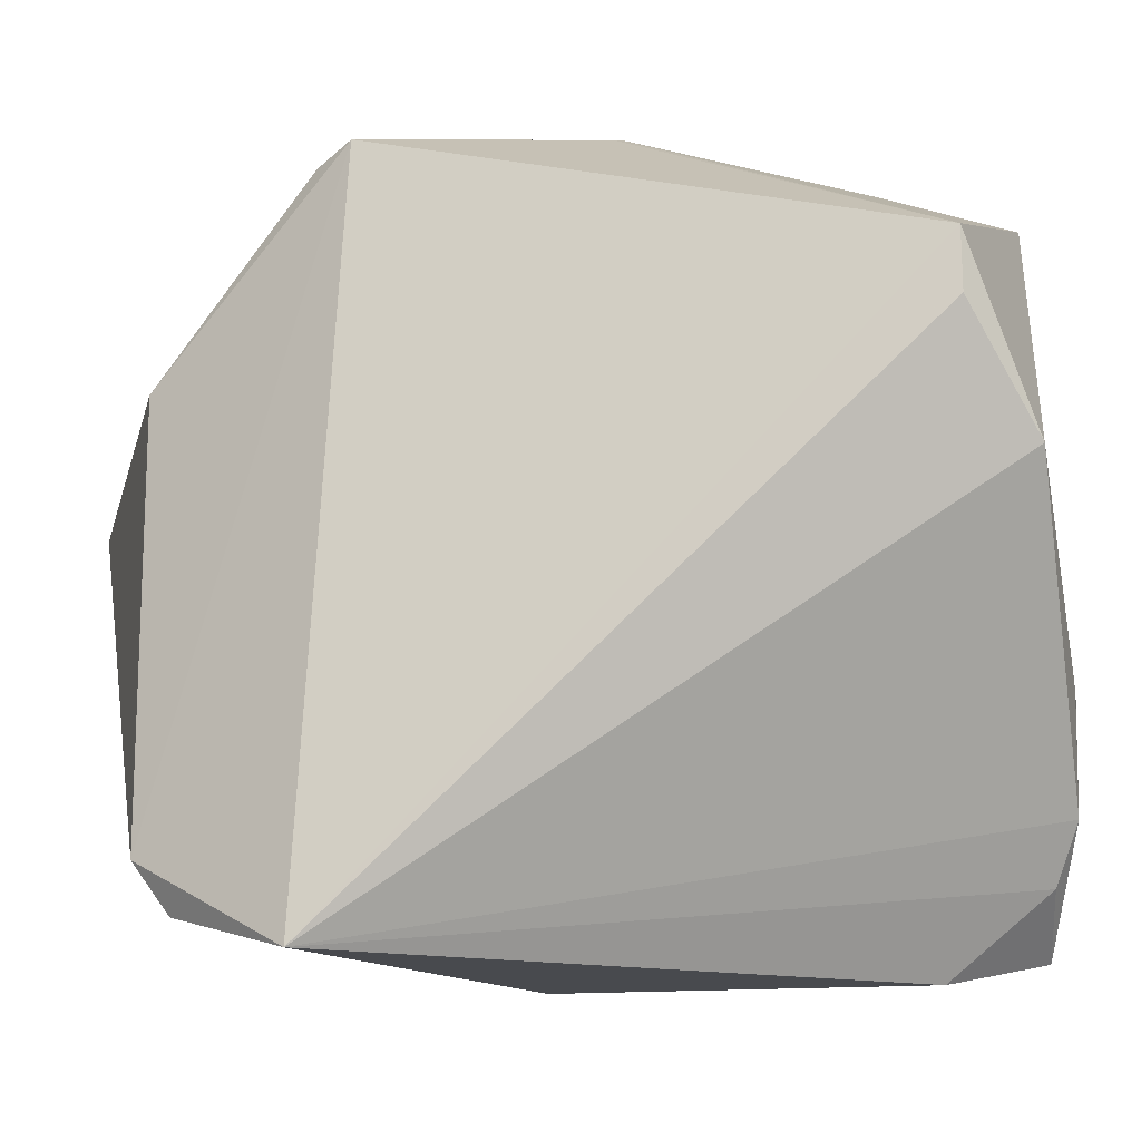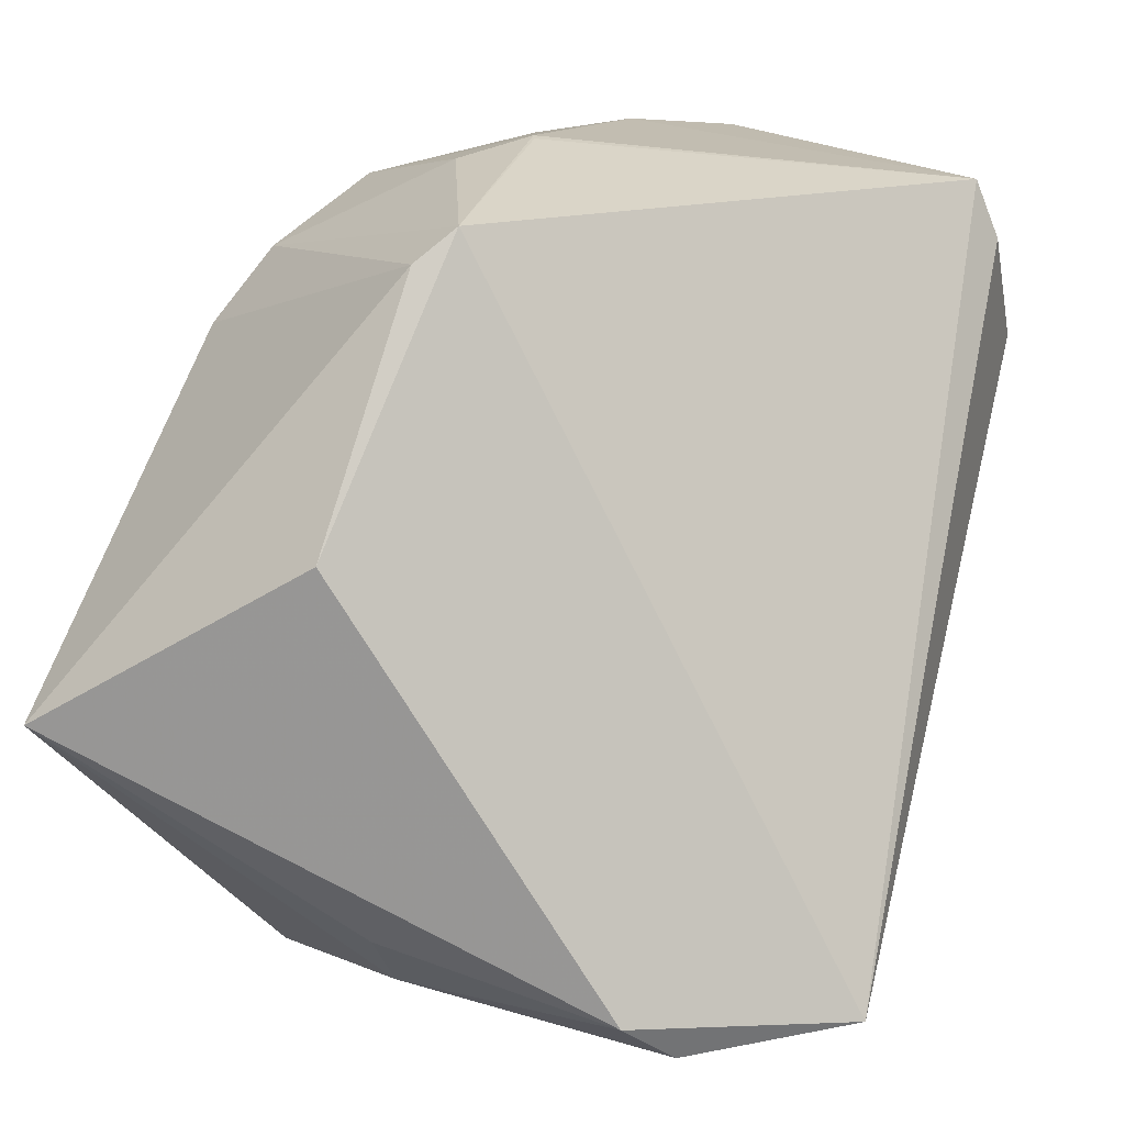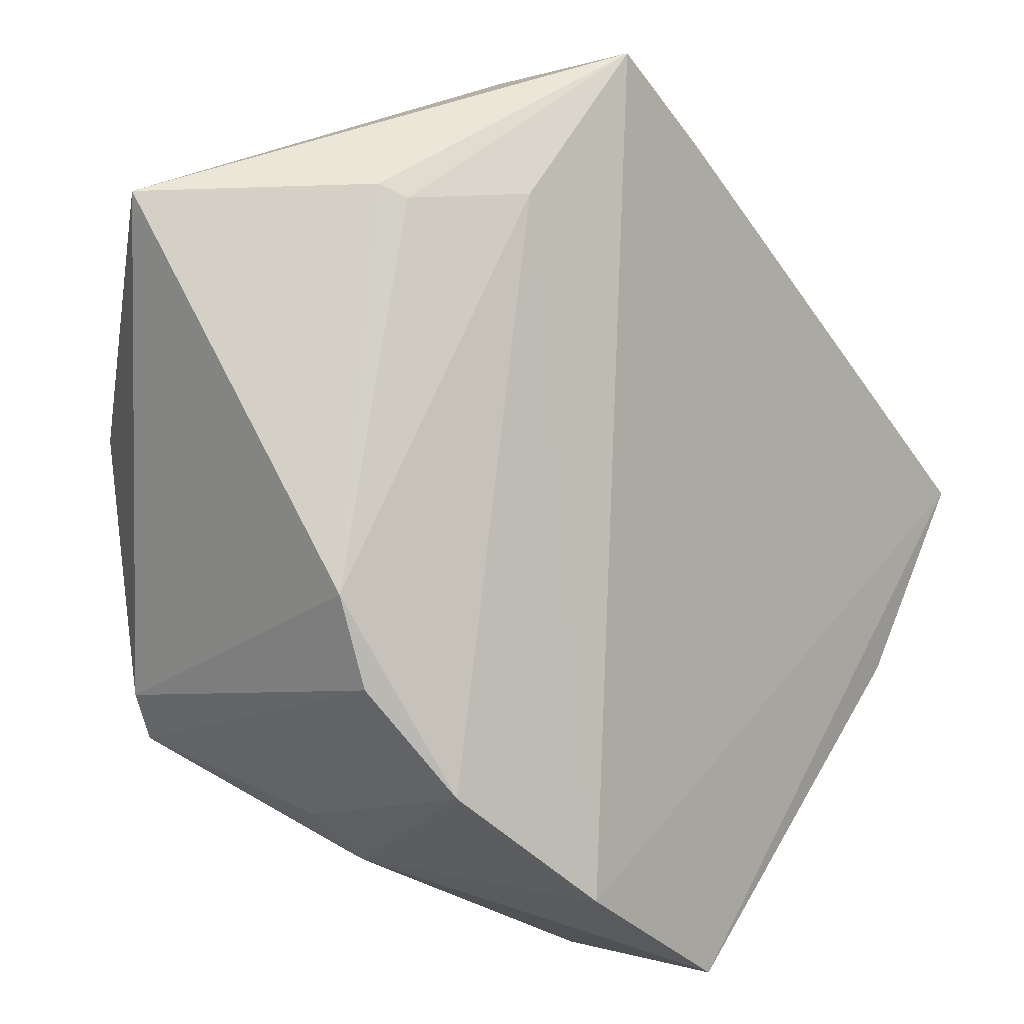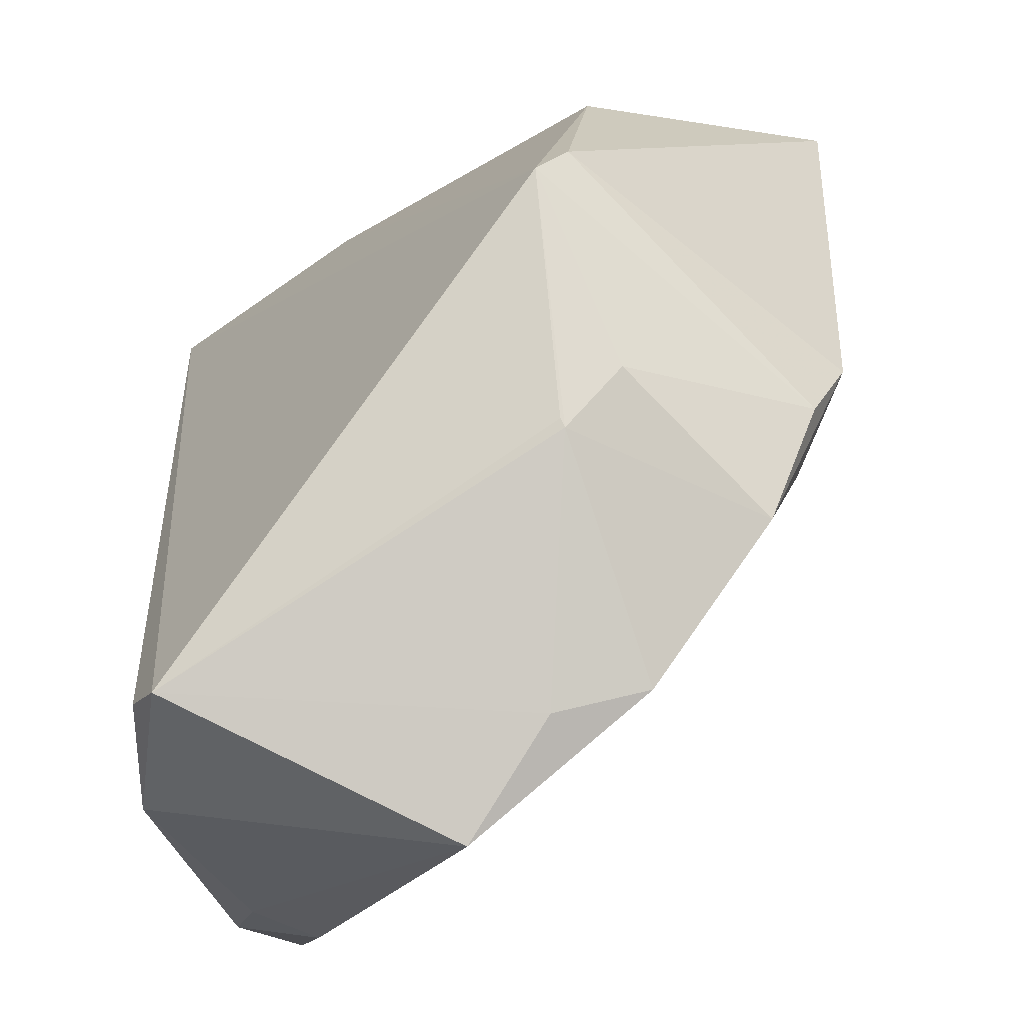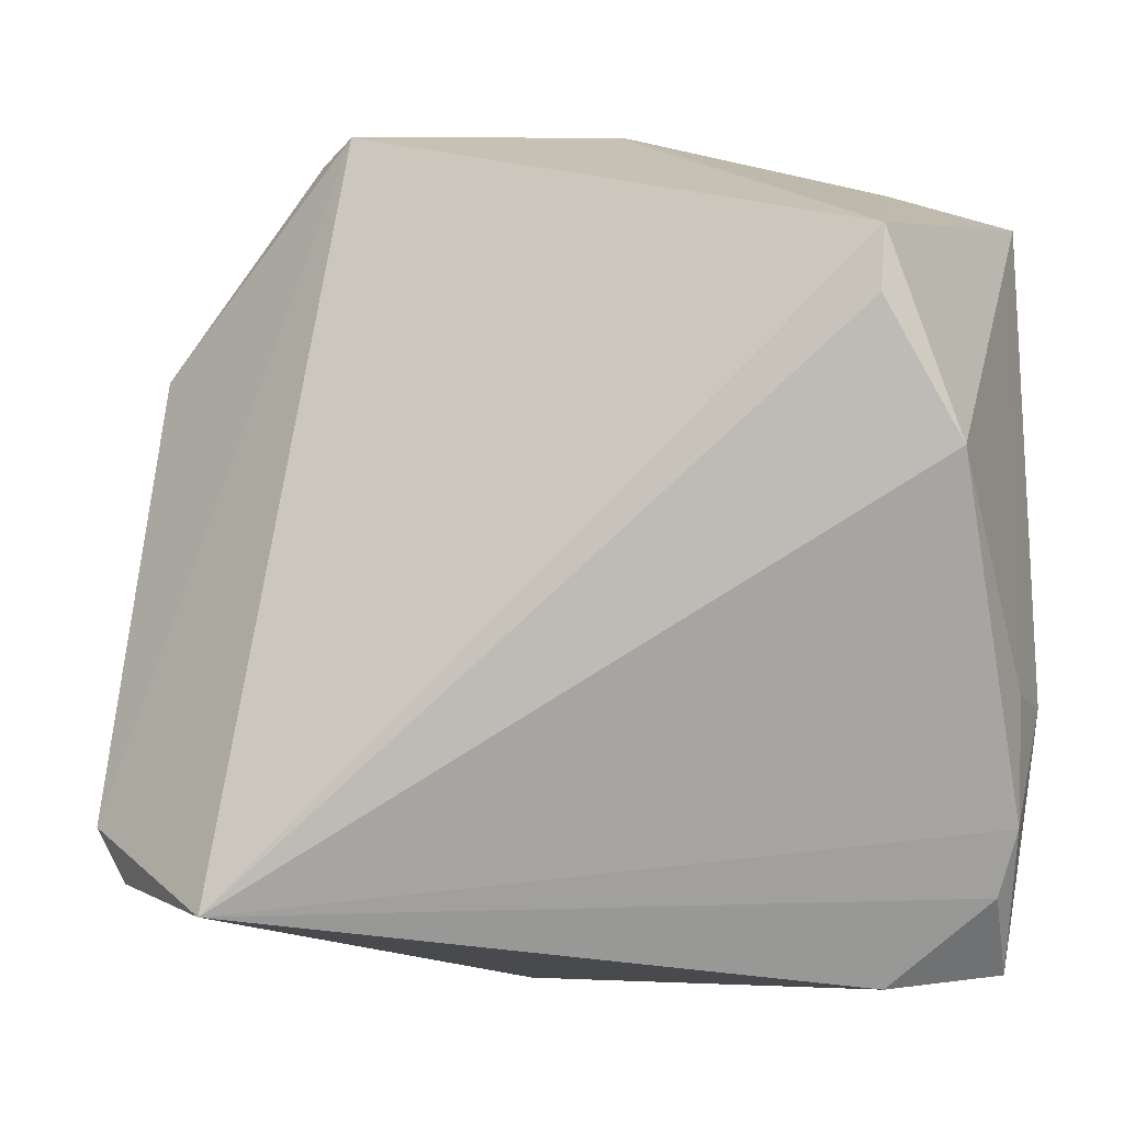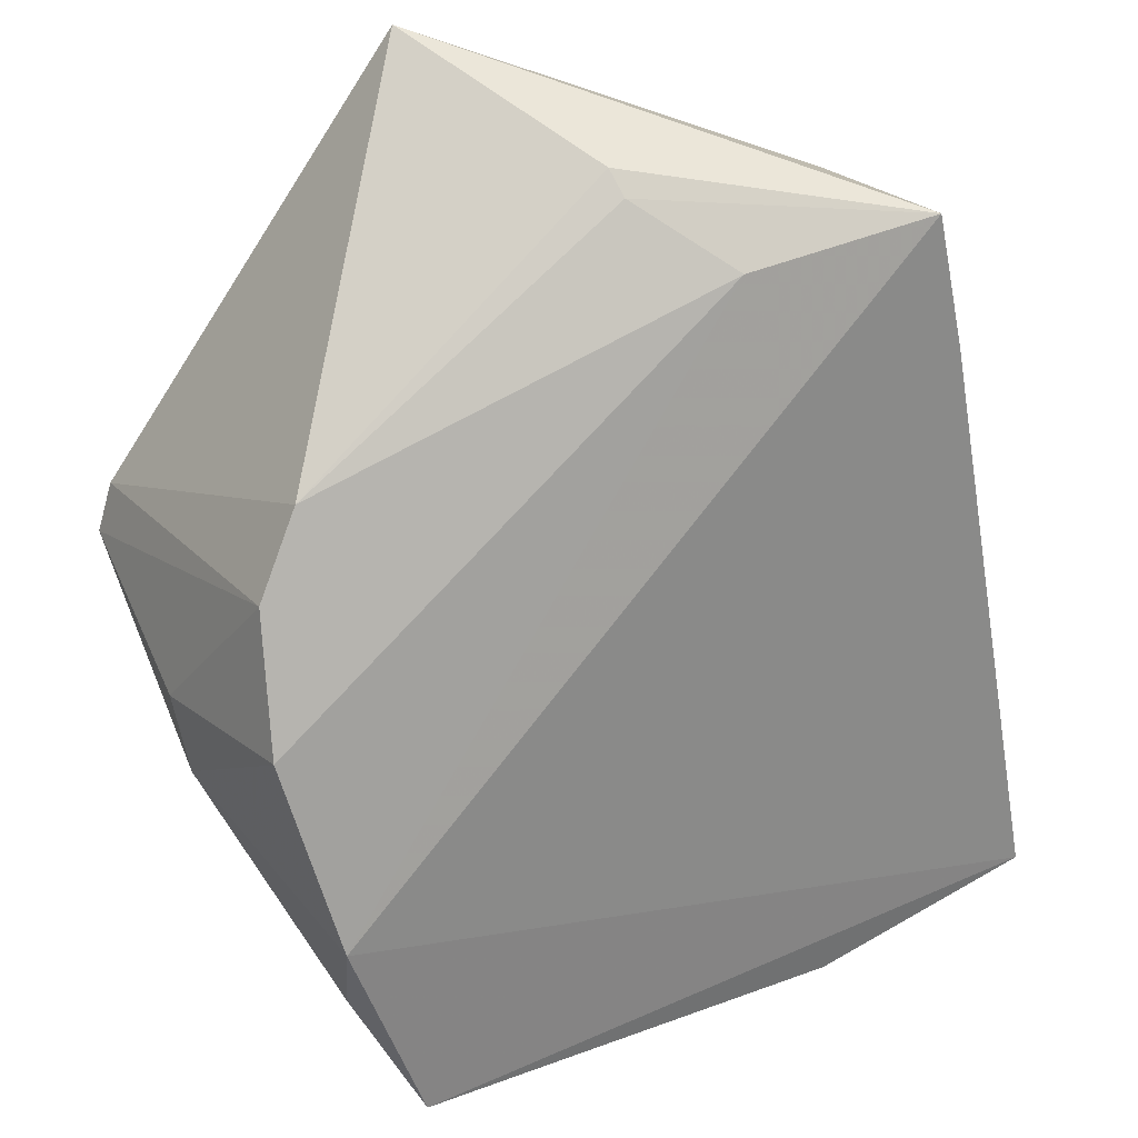
<metadata>
{"format":"obj","ext":"obj","renderer":"f3d","projection":"perspective","resolution":1024,"background":"white","views":[{"elev":8.0,"azim":169.5,"up":"+Y"},{"elev":26.1,"azim":106.7,"up":"+Y"},{"elev":74.1,"azim":-150.3,"up":"+Z"},{"elev":71.4,"azim":-92.5,"up":"+Y"},{"elev":8.1,"azim":-179.7,"up":"+Y"},{"elev":73.6,"azim":-112.7,"up":"+Z"}]}
</metadata>
<code>
v 0.01786 -0.01239 0.03406
v 0.03592 -0.01887 0.005707
v -0.02657 -0.03162 -0.02717
v -0.004574 0.03791 0.003881
v 0.01884 0.03791 0.002866
v -0.02676 0.03122 0.01072
v 7.206e-05 -0.03643 0.01825
v -0.0398 -0.009384 -0.02059
v -0.03557 -0.0236 -0.02828
v 0.03671 -0.02449 -0.02061
v -0.0006521 0.02719 0.02695
v -0.005429 0.03791 0.004238
v 0.0195 -0.03182 0.02046
v -0.03695 -0.03135 -0.02386
v 0.0207 -0.01212 0.03451
v -0.03141 0.01409 -0.03451
v -0.02516 0.03113 -0.03144
v 0.02867 -0.02356 -0.03451
v 0.0002289 0.03708 0.009444
v 0.00271 -0.0377 -0.003476
v -0.03703 -0.01755 -0.02928
v -0.03914 0.02981 -0.00543
v 0.02157 0.03533 0.005927
v 0.03032 -0.02628 0.005829
v -0.02883 0.03276 0.001957
v -0.02475 0.02584 -0.03377
v 0.03642 0.01545 0.008985
v 0.0398 -0.0008038 0.03371
v 0.008788 -0.03724 0.02827
v 0.03964 -0.02055 -0.01677
v 0.00501 0.02153 0.03066
v 0.003015 -0.03791 0.00889
v -0.03735 -0.00714 -0.02682
v 0.009121 -0.01929 0.03112
v -0.01198 0.03082 0.02194
f 30 18 5
f 5 18 17
f 14 6 22
f 7 6 14
f 7 29 6
f 16 22 17
f 10 18 30
f 30 24 10
f 28 30 27
f 30 5 27
f 2 30 28
f 28 24 2
f 2 24 30
f 28 29 13
f 13 24 28
f 29 10 13
f 13 10 24
f 29 7 32
f 32 7 14
f 17 18 26
f 26 16 17
f 18 16 26
f 14 22 8
f 28 27 23
f 23 27 5
f 5 11 23
f 28 23 31
f 31 23 11
f 25 22 6
f 6 12 25
f 17 22 25
f 25 12 17
f 35 12 6
f 35 31 11
f 4 5 17
f 17 12 4
f 4 12 5
f 18 10 20
f 20 3 18
f 20 10 29
f 29 32 20
f 20 32 14
f 14 3 20
f 22 16 33
f 33 8 22
f 28 31 15
f 15 31 1
f 15 29 28
f 15 1 29
f 29 1 34
f 1 31 34
f 31 35 34
f 6 29 34
f 34 35 6
f 19 11 5
f 19 35 11
f 5 12 19
f 12 35 19
f 18 3 9
f 9 3 14
f 8 33 21
f 14 8 21
f 21 9 14
f 21 33 16
f 21 16 18
f 18 9 21

</code>
